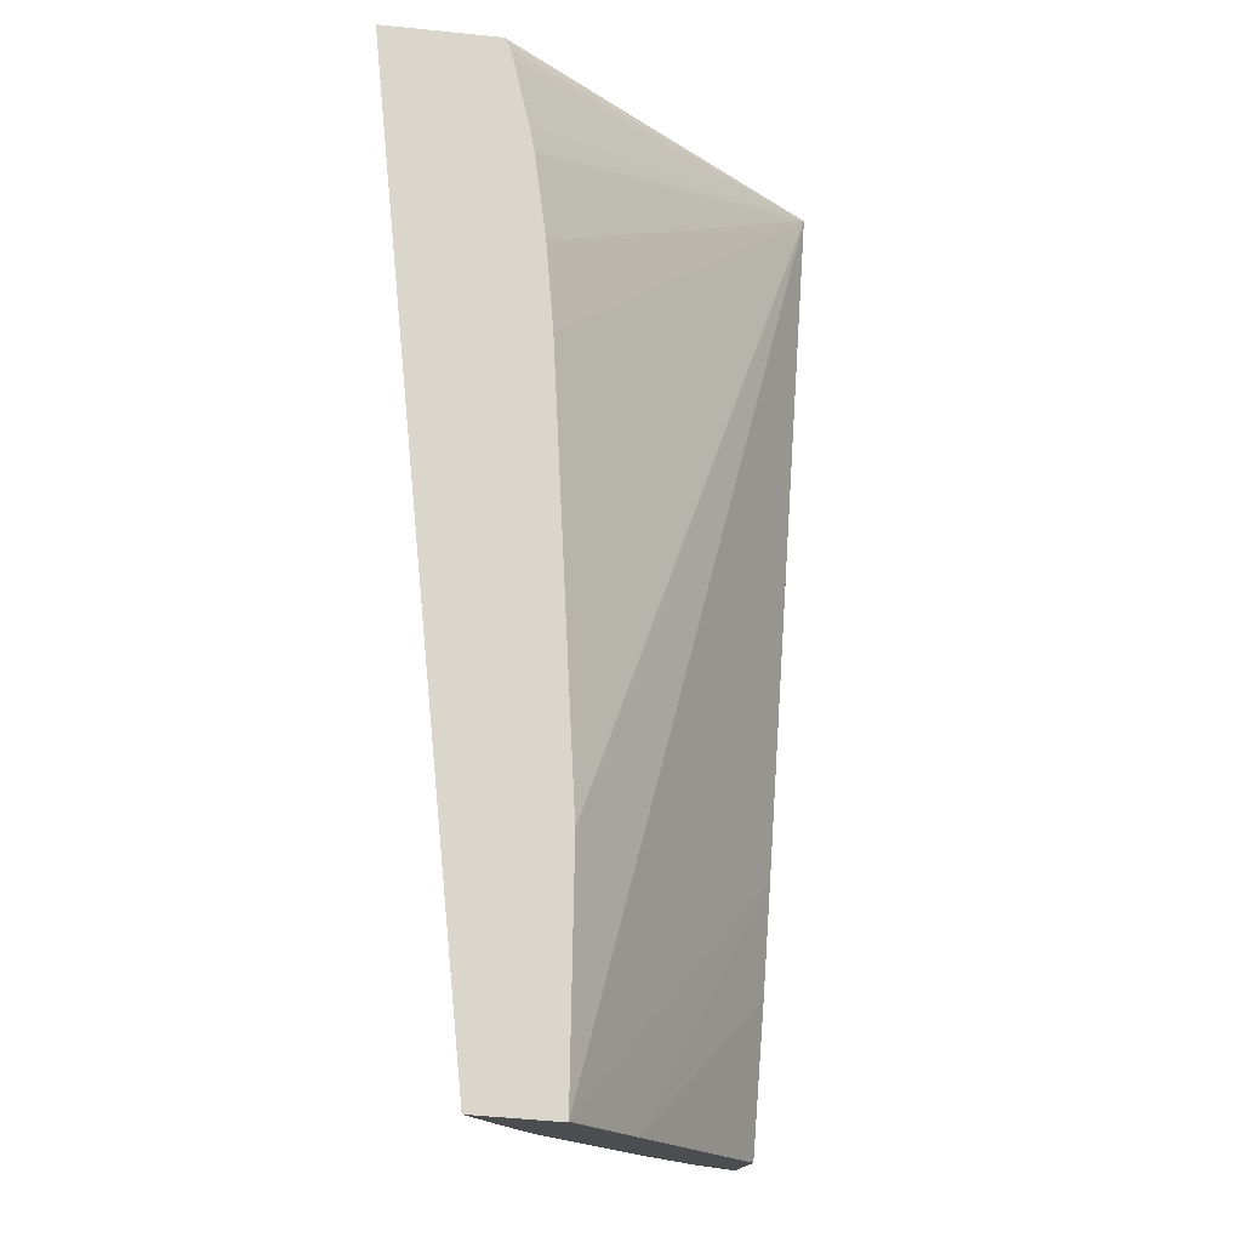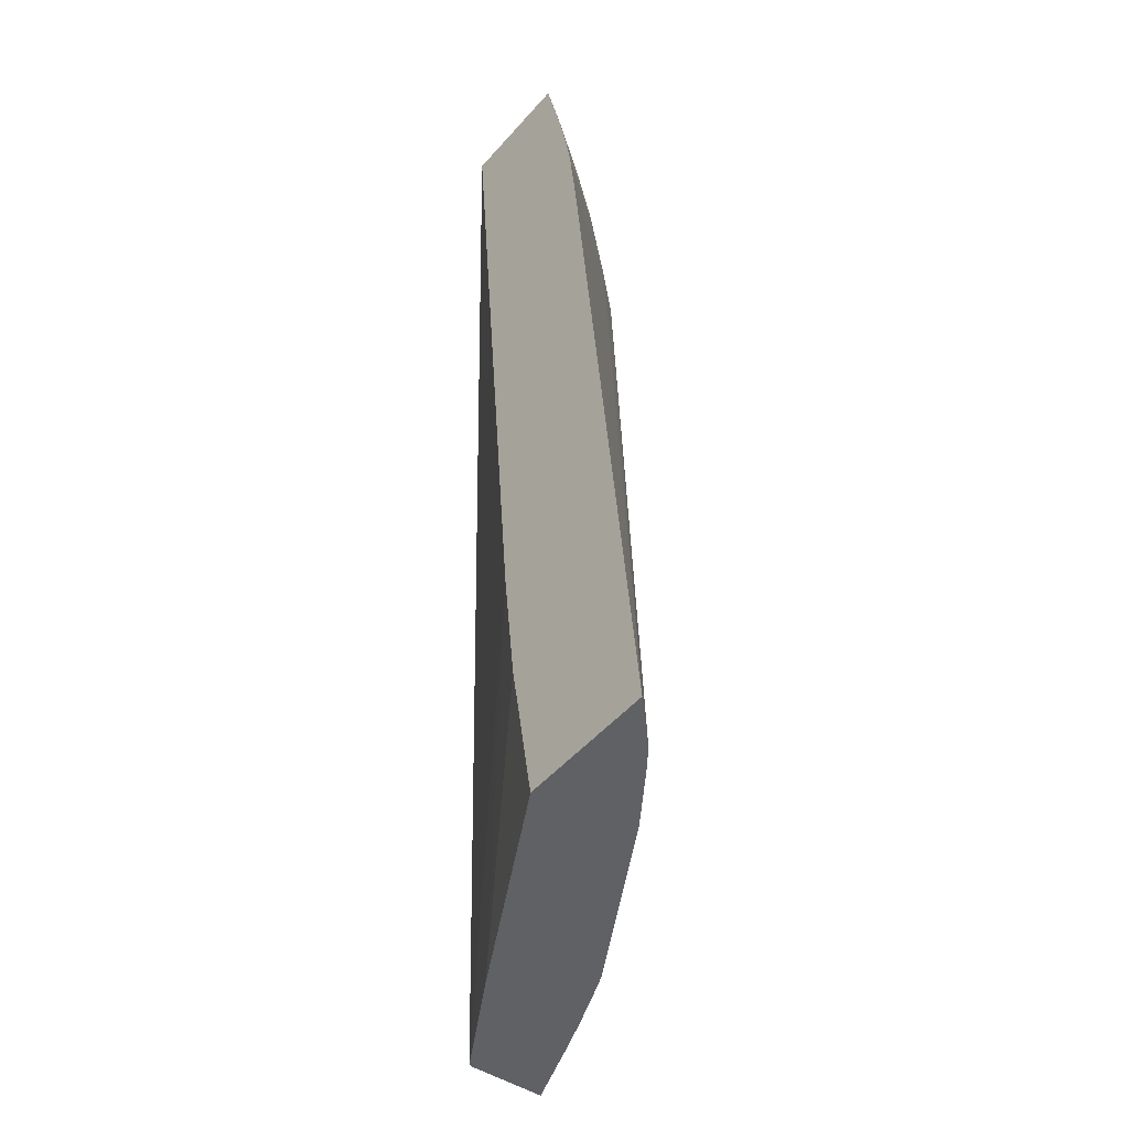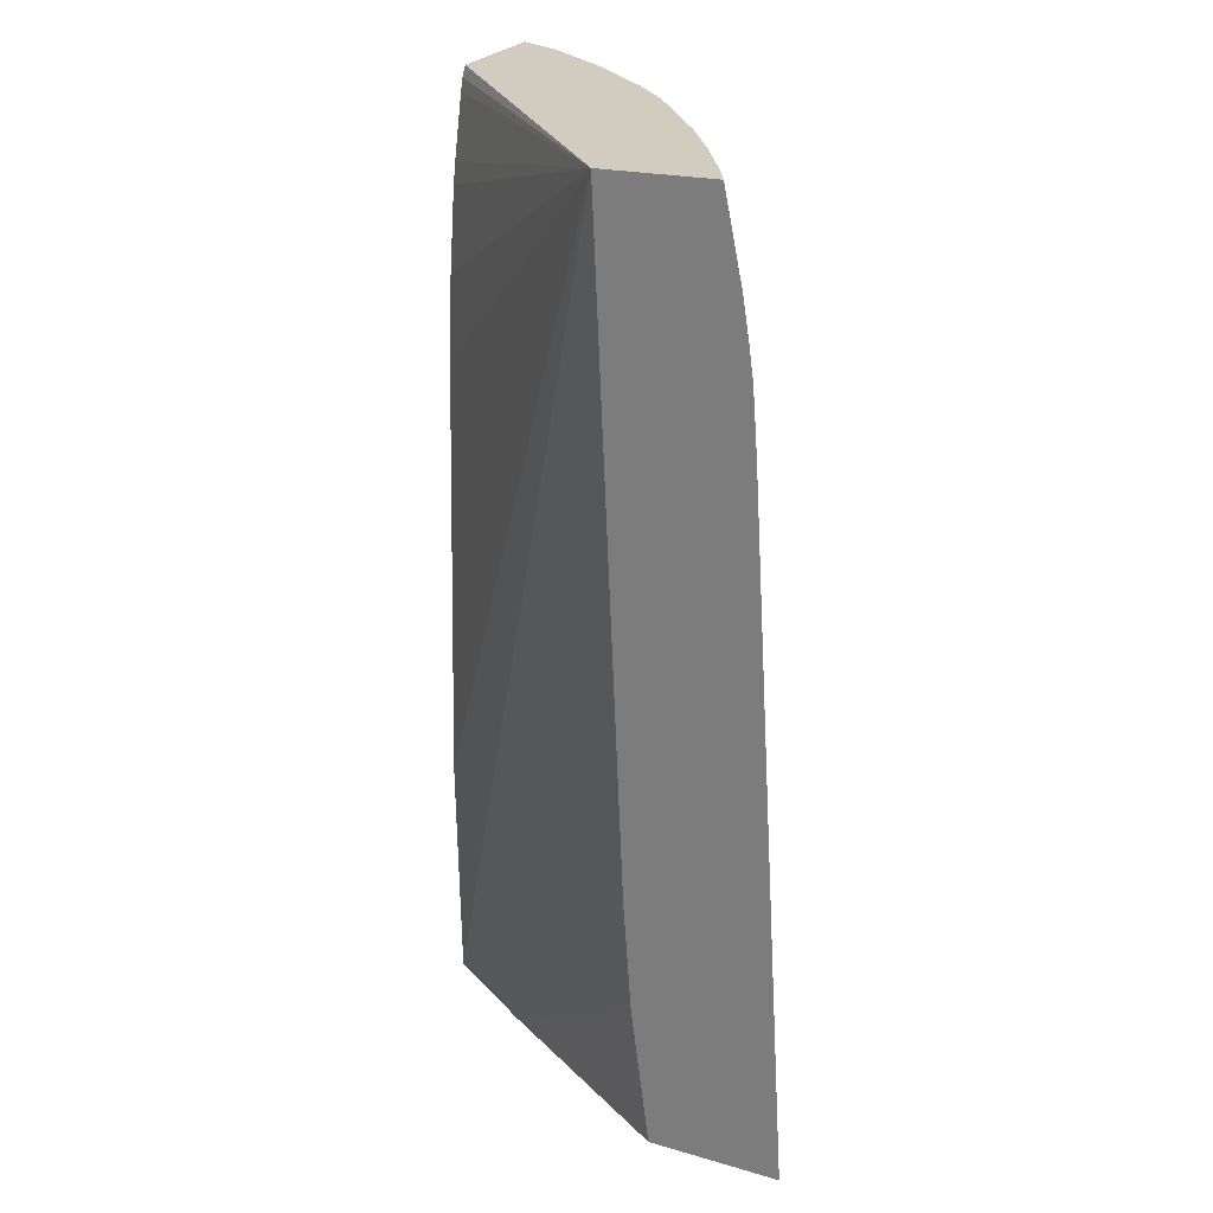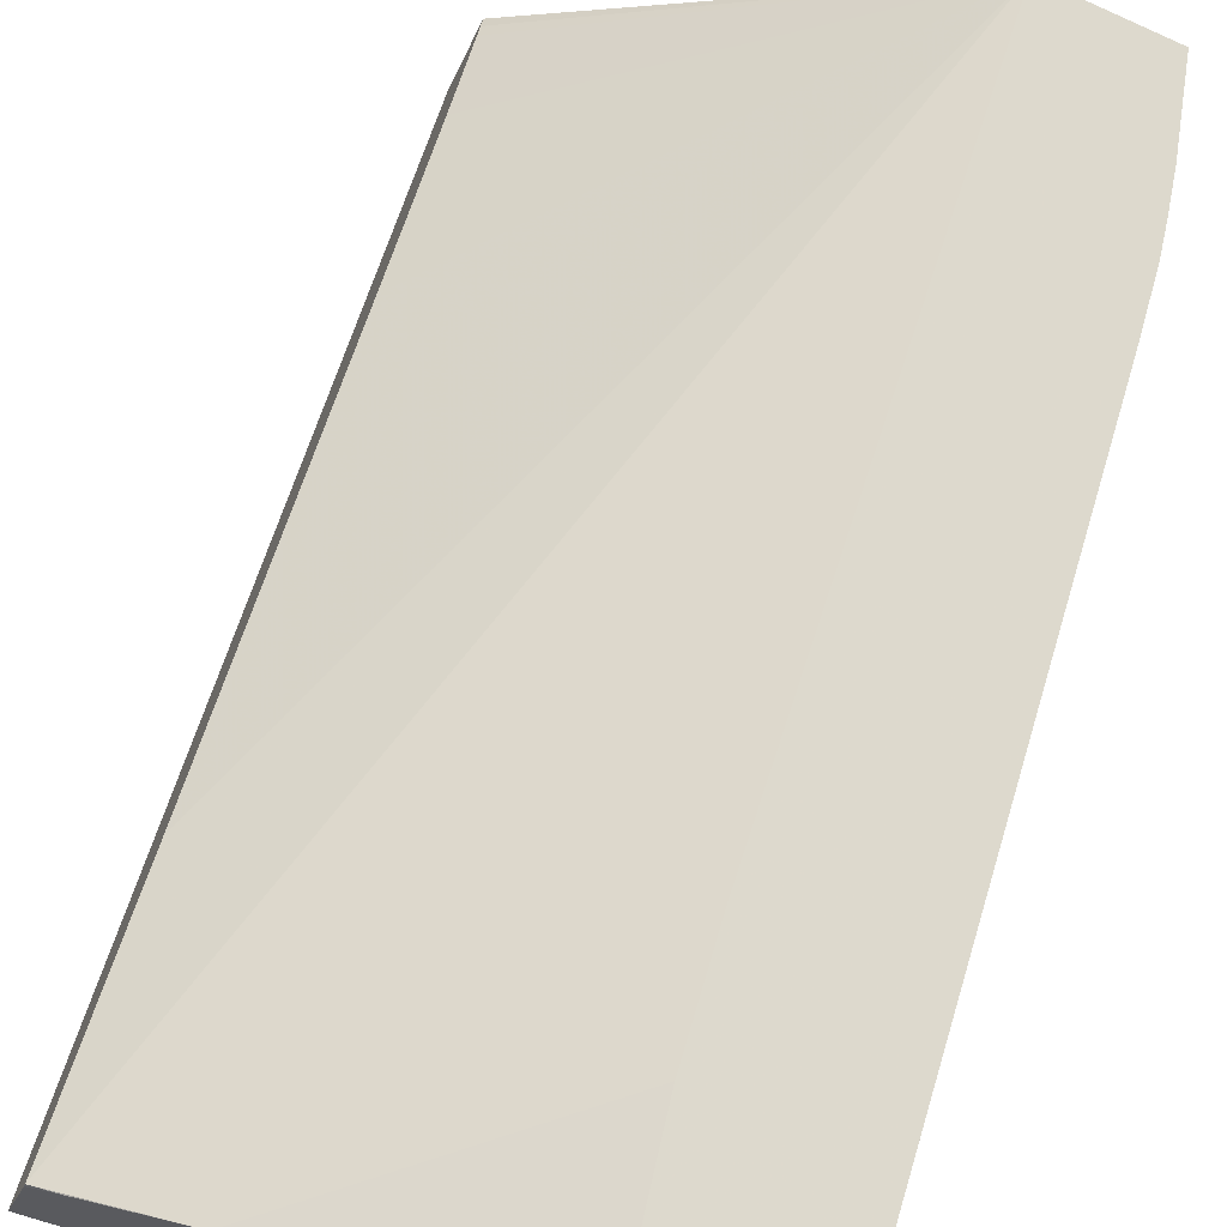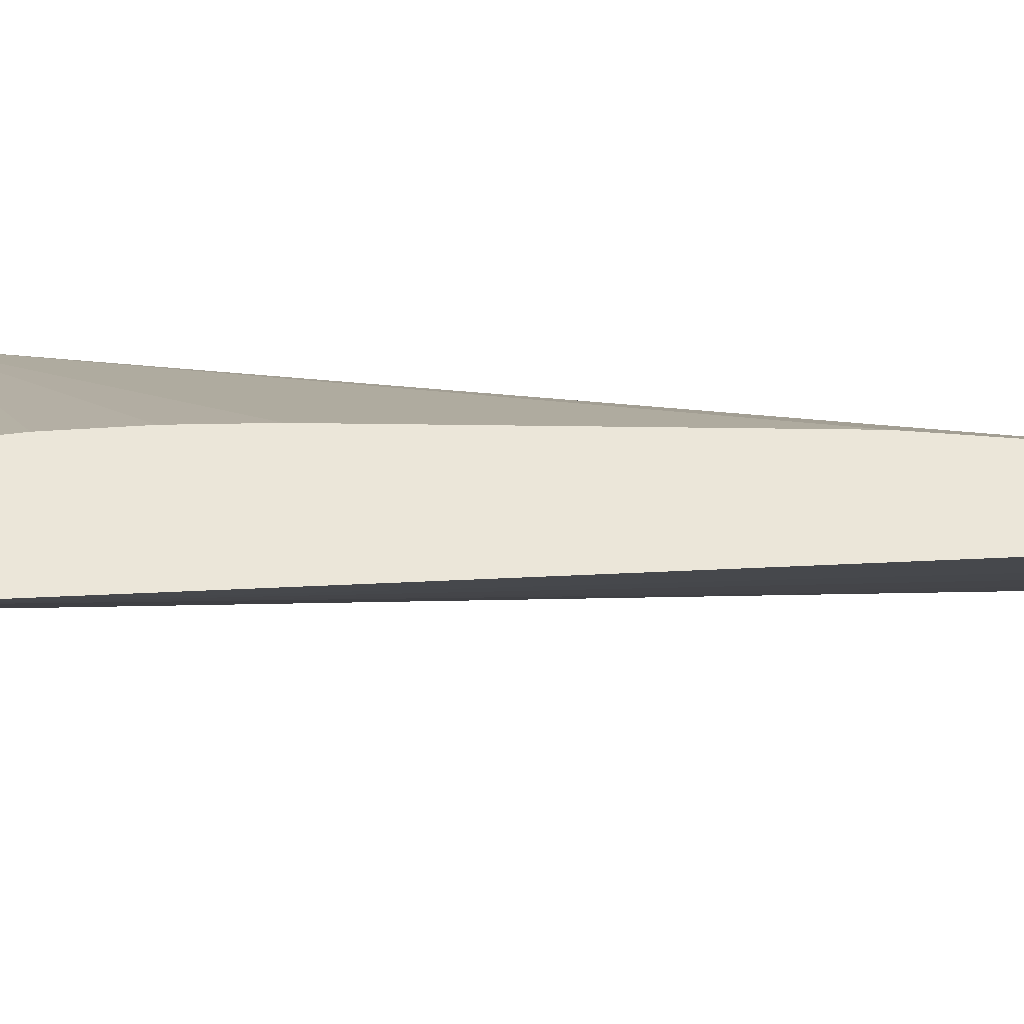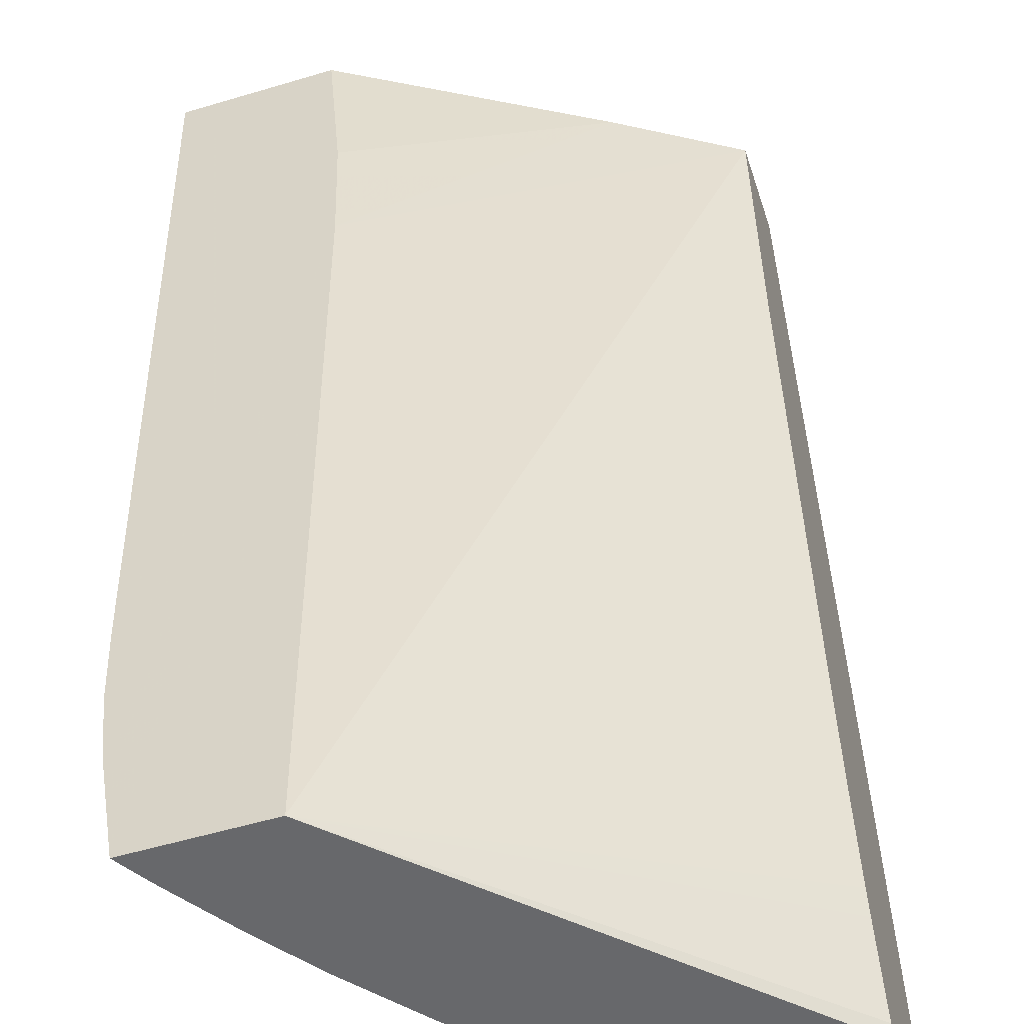
<metadata>
{"format":"obj","ext":"obj","renderer":"f3d","projection":"perspective","resolution":1024,"background":"white","views":[{"elev":-16.5,"azim":-76.8,"up":"+Y"},{"elev":-49.3,"azim":68.2,"up":"+Y"},{"elev":21.4,"azim":46.1,"up":"+Y"},{"elev":60.5,"azim":17.2,"up":"+Z"},{"elev":-15.2,"azim":-98.8,"up":"+Z"},{"elev":41.6,"azim":179.2,"up":"+Z"}]}
</metadata>
<code>
v -0.04219 0.03658 0.03779
v -0.04136 0.03657 0.03784
v -0.04192 0.03653 0.03862
v -0.04264 0.04684 0.03687
v -0.04096 0.03657 0.03787
v -0.04165 0.03652 0.03872
v -0.04191 0.03653 0.03866
v -0.04226 0.04676 0.03804
v -0.04201 0.04683 0.03698
v -0.04022 0.03656 0.03795
v -0.0405 0.03656 0.03792
v -0.04063 0.03649 0.03897
v -0.04194 0.03905 0.03871
v -0.03811 0.03925 0.03978
v -0.03803 0.04657 0.04027
v -0.04224 0.04664 0.0381
v -0.04105 0.0468 0.03729
v -0.03808 0.03651 0.03847
v -0.03797 0.03643 0.03954
v -0.03809 0.03801 0.03969
v -0.04194 0.03906 0.03871
v -0.03683 0.04659 0.03989
v -0.04223 0.04651 0.03813
v -0.04217 0.04581 0.03828
v -0.04215 0.04557 0.03833
v -0.0421 0.04465 0.03844
v -0.04207 0.04373 0.0385
v -0.04204 0.04291 0.03854
v -0.041 0.0468 0.0373
v -0.03742 0.03649 0.03869
v -0.03657 0.03645 0.03909
v -0.03706 0.0466 0.03969
v -0.03669 0.04564 0.03978
v -0.04001 0.04676 0.03772
v -0.03713 0.03648 0.03879
v -0.03949 0.04674 0.03798
v -0.03898 0.04671 0.03829
v -0.0366 0.04387 0.03962
v -0.03717 0.04661 0.03959
v -0.03664 0.04518 0.03973
v -0.03771 0.04664 0.03917
v -0.03828 0.04668 0.03875
v -0.0366 0.04418 0.03965
v -0.03661 0.04483 0.0397
v -0.03824 0.04668 0.03878
f 1 2 5
f 1 5 11
f 1 11 10
f 1 10 18
f 1 18 30
f 1 30 35
f 1 35 31
f 1 31 19
f 1 19 12
f 1 12 6
f 1 6 3
f 1 3 7
f 1 7 13
f 1 13 21
f 1 21 28
f 1 28 27
f 1 27 26
f 1 26 25
f 1 25 24
f 1 24 23
f 1 23 16
f 1 16 8
f 1 8 4
f 1 4 2
f 2 4 5
f 3 6 7
f 4 8 15
f 4 15 22
f 4 22 32
f 4 32 39
f 4 39 41
f 4 41 45
f 4 45 42
f 4 42 37
f 4 37 36
f 4 36 34
f 4 34 29
f 4 29 17
f 4 17 9
f 4 9 10
f 4 10 11
f 4 11 5
f 6 12 7
f 7 12 14
f 7 14 15
f 7 15 13
f 8 16 15
f 9 17 18
f 9 18 10
f 12 19 20
f 12 20 14
f 13 15 21
f 14 20 19
f 14 19 31
f 14 31 38
f 14 38 43
f 14 43 44
f 14 44 40
f 14 40 33
f 14 33 22
f 14 22 15
f 15 16 23
f 15 23 24
f 15 24 25
f 15 25 26
f 15 26 27
f 15 27 28
f 15 28 21
f 17 29 30
f 17 30 18
f 22 33 32
f 29 34 35
f 29 35 30
f 31 35 36
f 31 36 37
f 31 37 38
f 32 33 39
f 33 40 41
f 33 41 39
f 34 36 35
f 37 42 43
f 37 43 38
f 40 44 45
f 40 45 41
f 42 45 44
f 42 44 43

</code>
